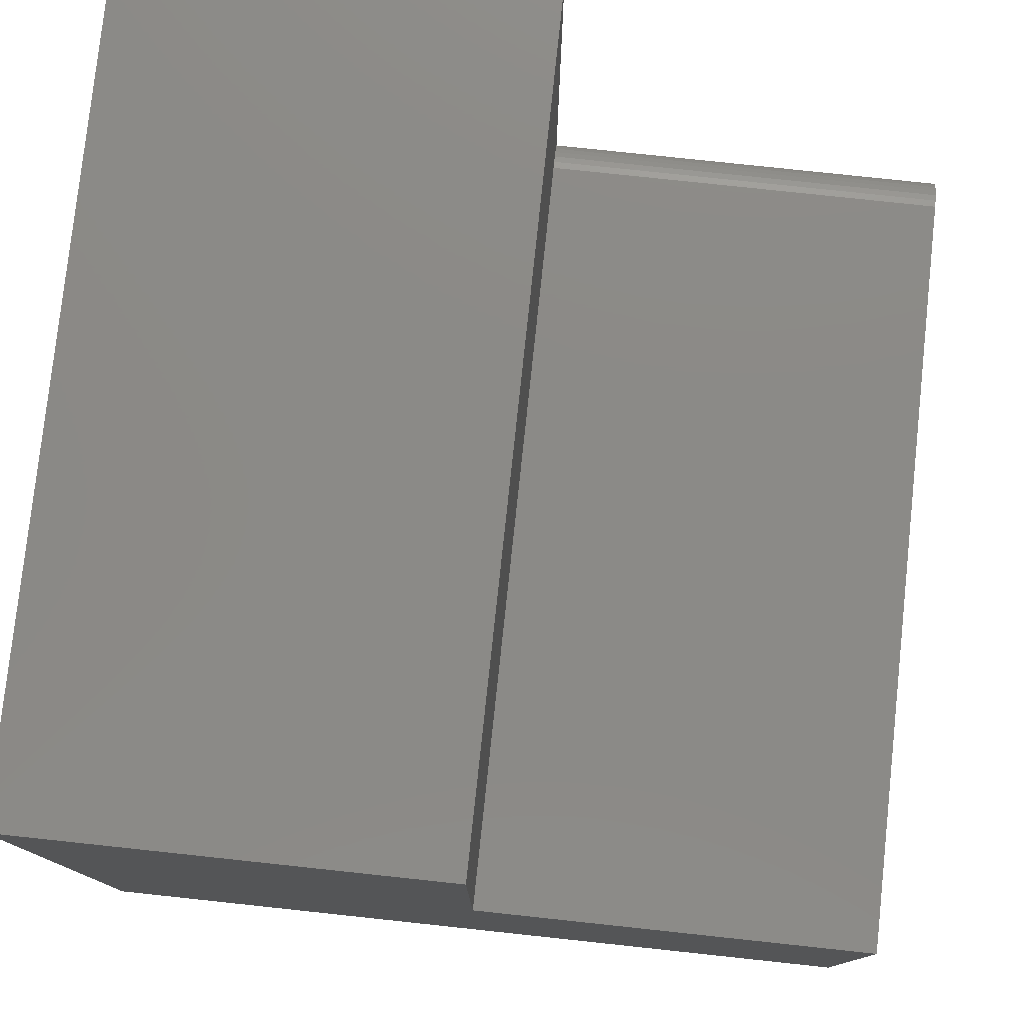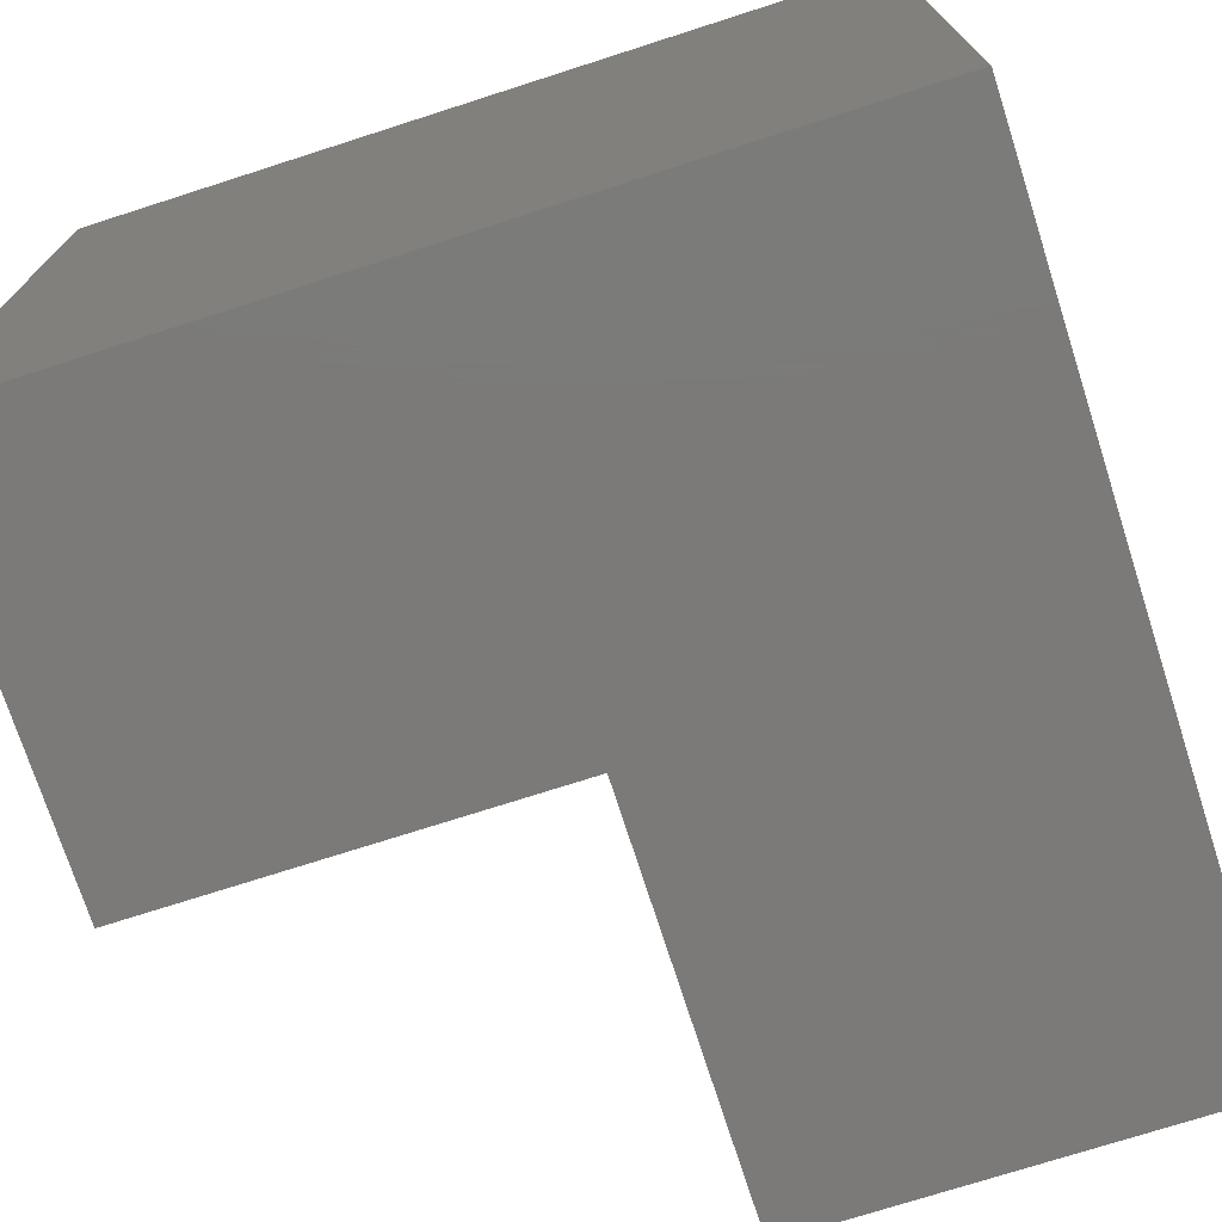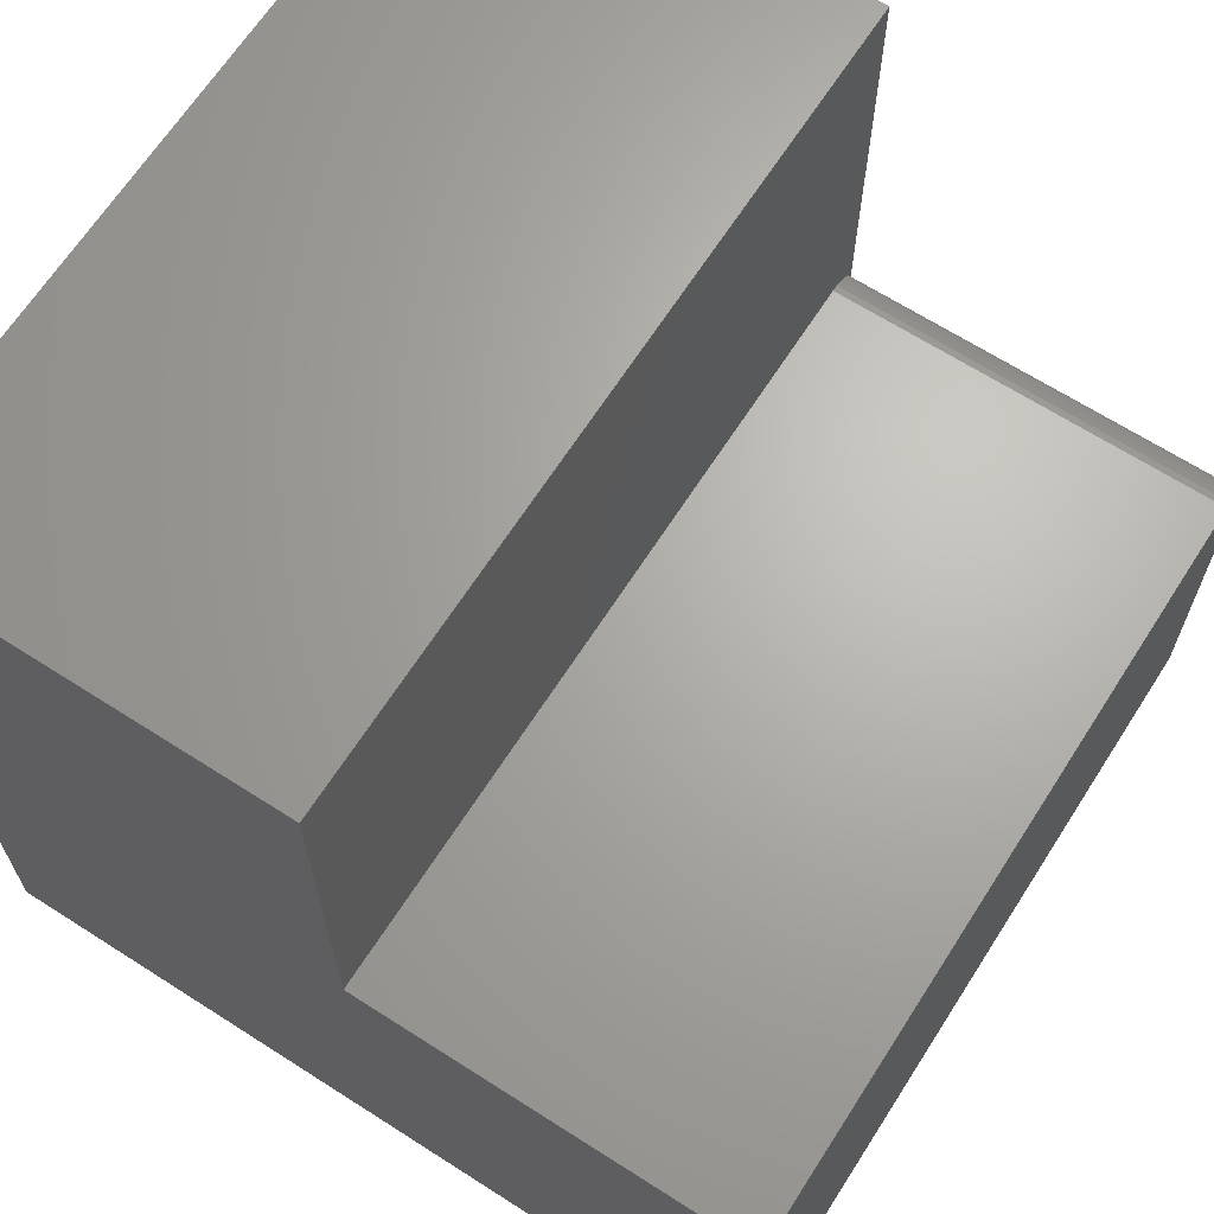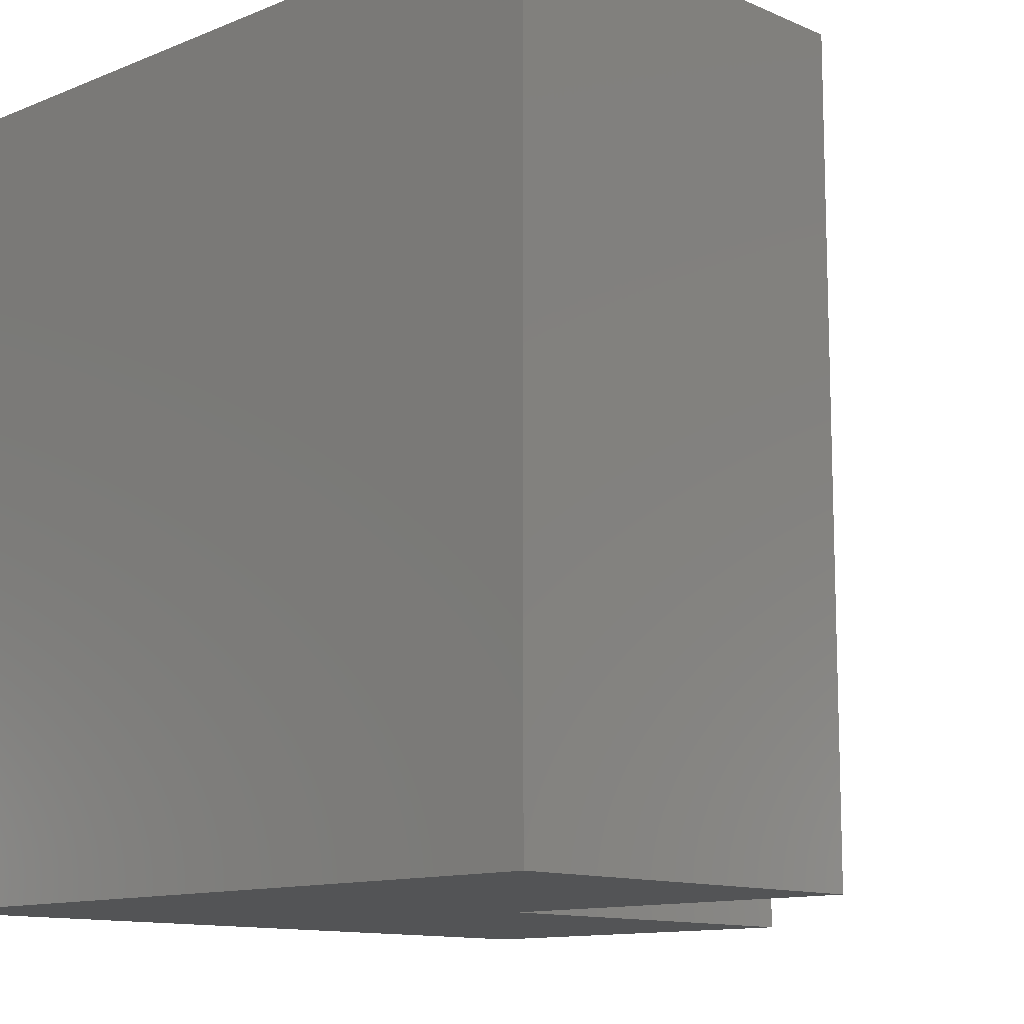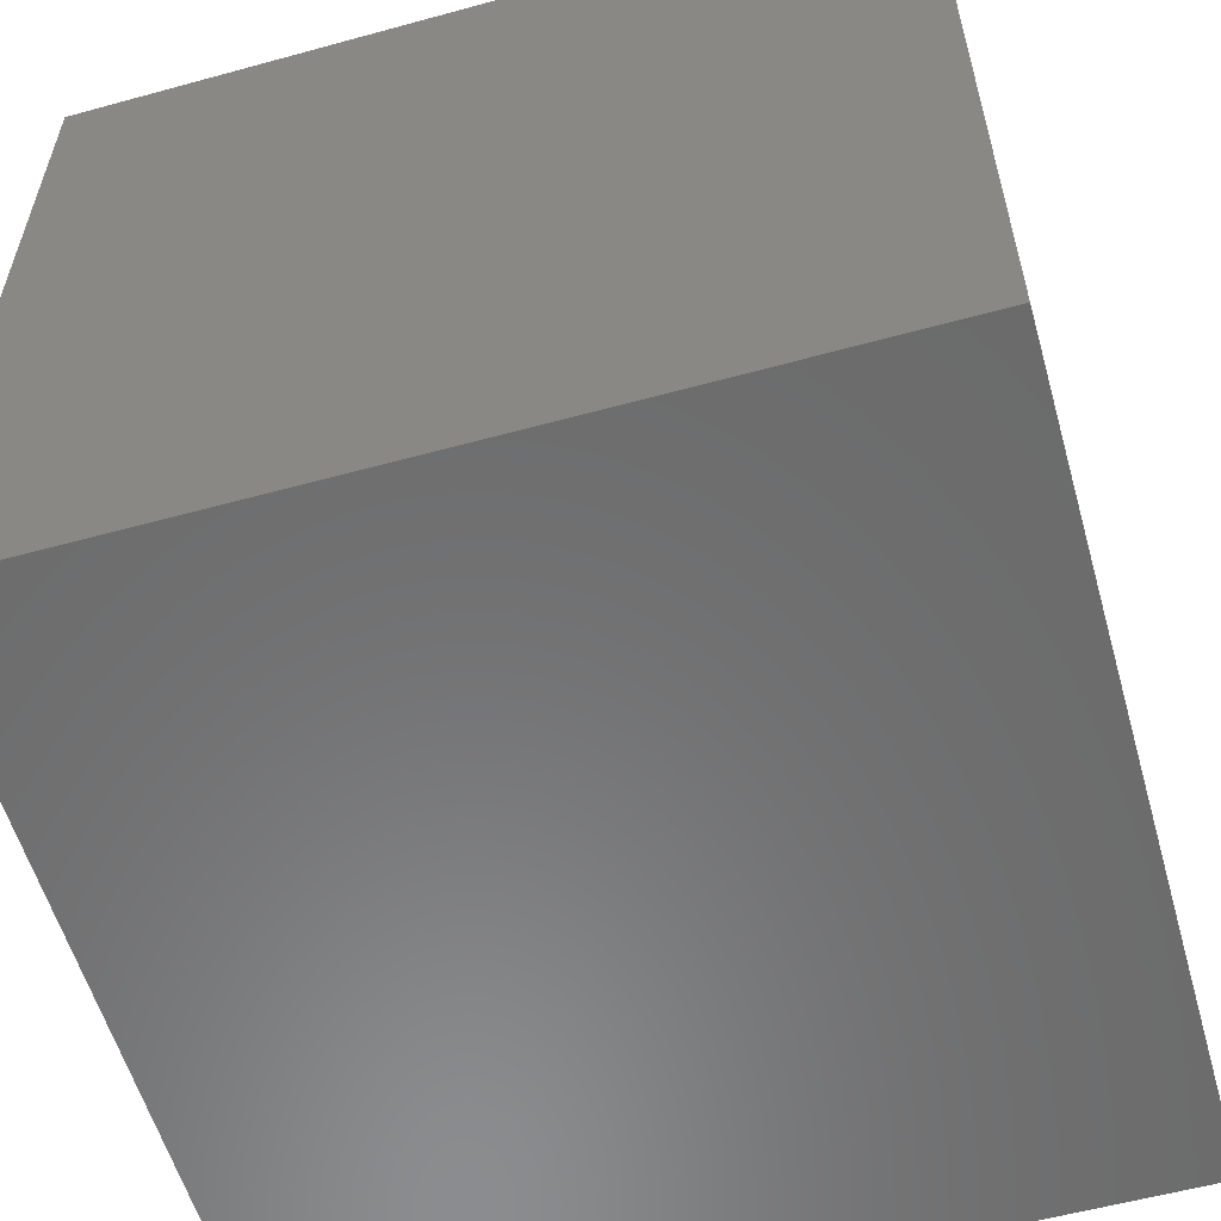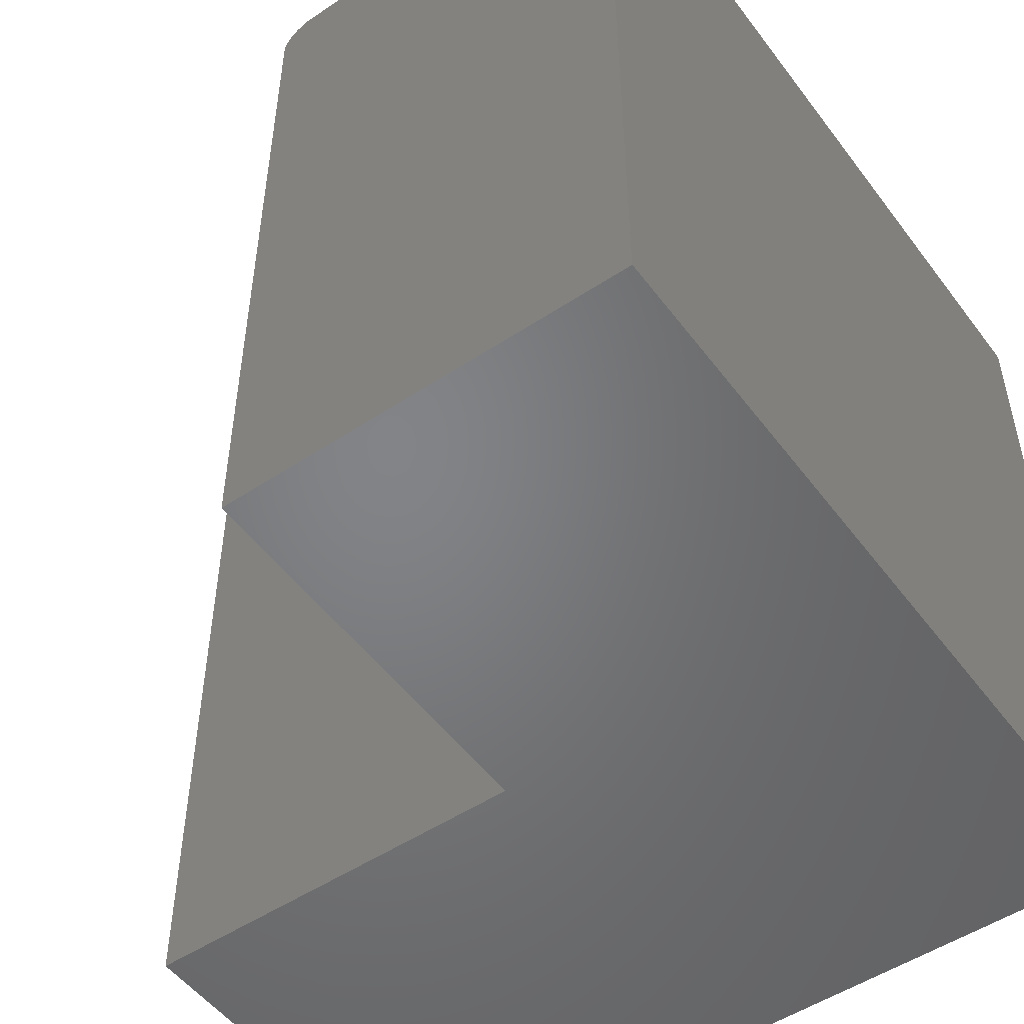
<metadata>
{"format":"stl","ext":"stl","renderer":"f3d","projection":"perspective","resolution":1024,"background":"white","views":[{"elev":78.4,"azim":6.1,"up":"+Z"},{"elev":-73.7,"azim":-162.2,"up":"+Y"},{"elev":66.3,"azim":32.7,"up":"+Z"},{"elev":-11.8,"azim":-45.9,"up":"+Y"},{"elev":-57.5,"azim":-74.1,"up":"+Z"},{"elev":-51.5,"azim":125.7,"up":"+Y"}]}
</metadata>
<code>
# stl→obj: 28 verts, 52 faces
v -0.3868 4.074e-17 0.3203
v -0.75 3.99e-17 0.3203
v -0.3868 -0.7188 0.3203
v -0.75 -0.7188 0.3203
v -0.3868 -0.0006005 -0.06043
v -0.3868 6.221e-17 -0.06653
v -0.75 0 -0.3984
v -0.03125 7.98e-17 -0.3984
v -0.03125 9.822e-17 -0.06653
v -0.03125 -0.03125 -0.03528
v -0.3868 -0.03125 -0.03528
v -0.03125 -0.7188 -0.03528
v -0.3868 -0.7188 -0.03528
v -0.03125 -0.002379 -0.05457
v -0.03125 -0.0006005 -0.06043
v -0.03125 -0.01389 -0.04055
v -0.03125 -0.01929 -0.03766
v -0.03125 -0.005267 -0.04917
v -0.03125 -0.009153 -0.04443
v -0.03125 -0.7188 -0.3984
v -0.03125 -0.02515 -0.03588
v -0.3868 -0.02515 -0.03588
v -0.3868 -0.01929 -0.03766
v -0.3868 -0.01389 -0.04055
v -0.3868 -0.009153 -0.04443
v -0.3868 -0.005267 -0.04917
v -0.3868 -0.002379 -0.05457
v -0.75 -0.7188 -0.3984
f 1 2 3
f 3 2 4
f 2 1 5
f 2 5 6
f 2 6 7
f 7 6 8
f 8 6 9
f 10 11 12
f 12 11 13
f 9 14 8
f 9 15 14
f 16 17 18
f 18 19 16
f 20 8 21
f 20 21 10
f 20 10 12
f 21 8 14
f 21 14 18
f 21 18 17
f 1 3 13
f 1 13 11
f 1 11 22
f 1 22 23
f 1 23 24
f 1 24 25
f 1 25 26
f 1 26 27
f 1 27 5
f 2 7 4
f 4 7 28
f 9 6 15
f 15 6 5
f 15 5 14
f 14 5 27
f 14 27 18
f 18 27 26
f 18 26 19
f 19 26 25
f 19 25 16
f 16 25 24
f 16 24 17
f 17 24 23
f 17 23 21
f 21 23 22
f 21 22 10
f 10 22 11
f 28 20 12
f 28 12 13
f 28 13 3
f 28 3 4
f 7 8 28
f 28 8 20

</code>
